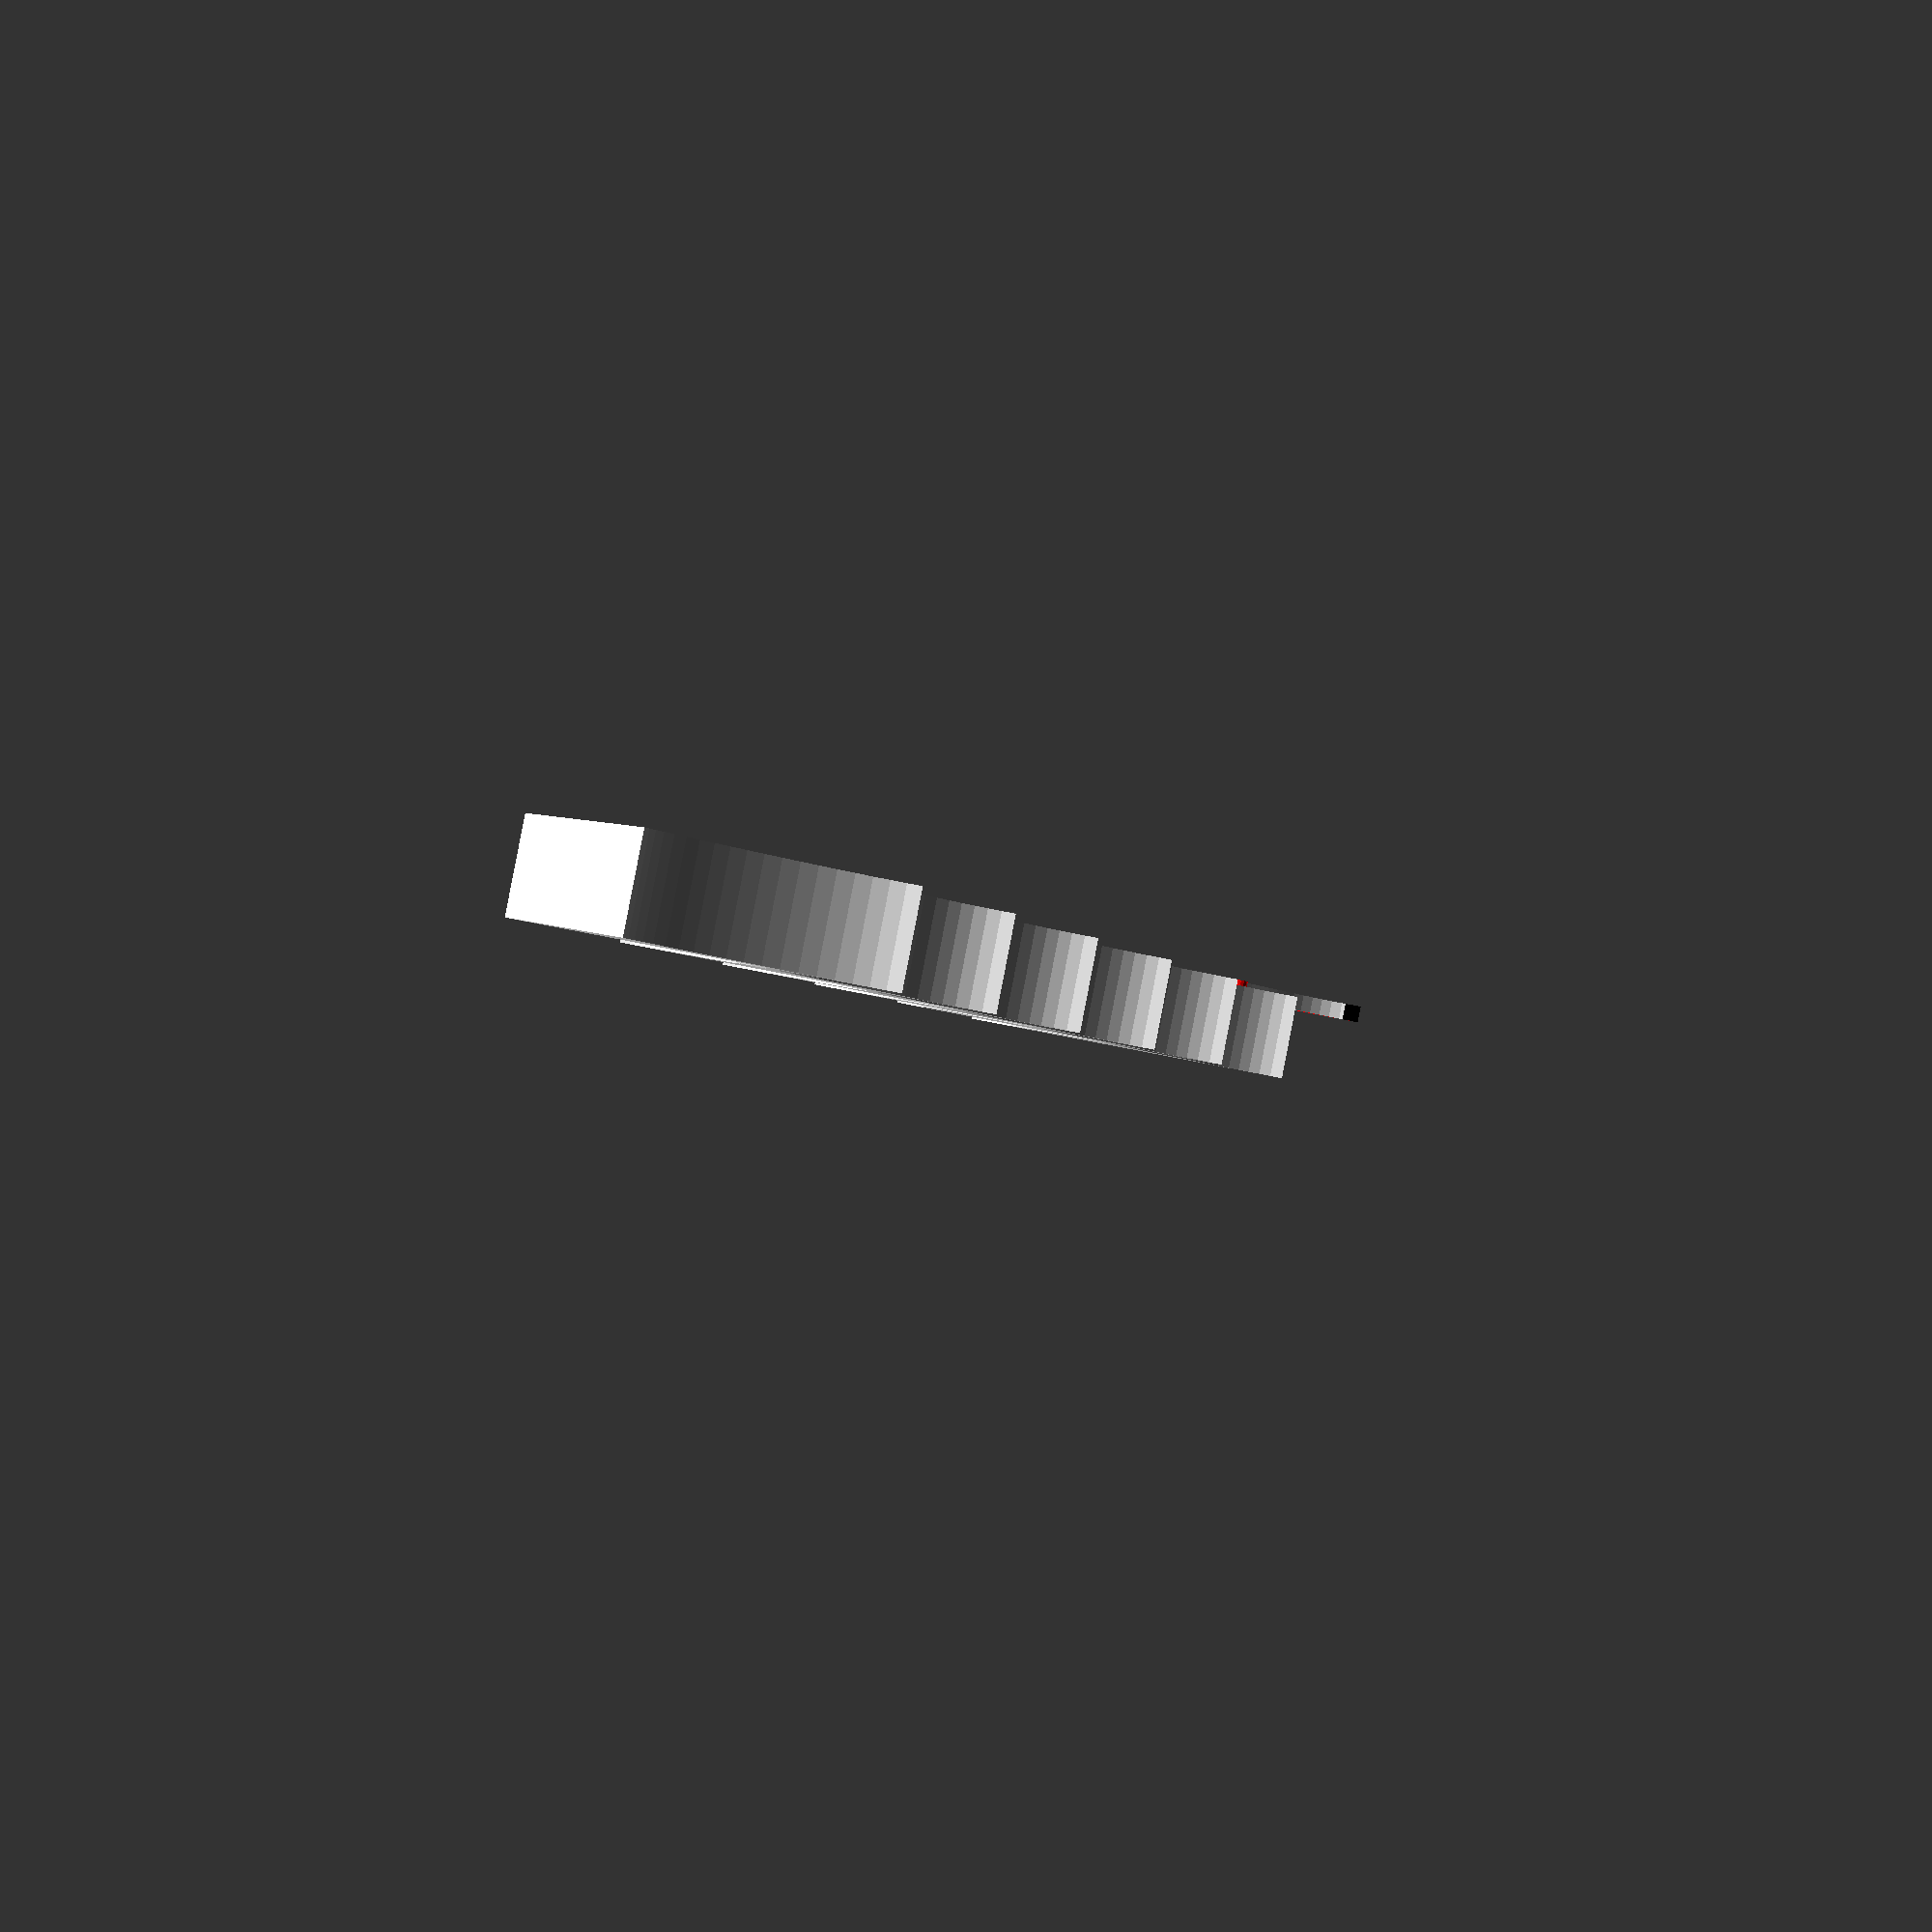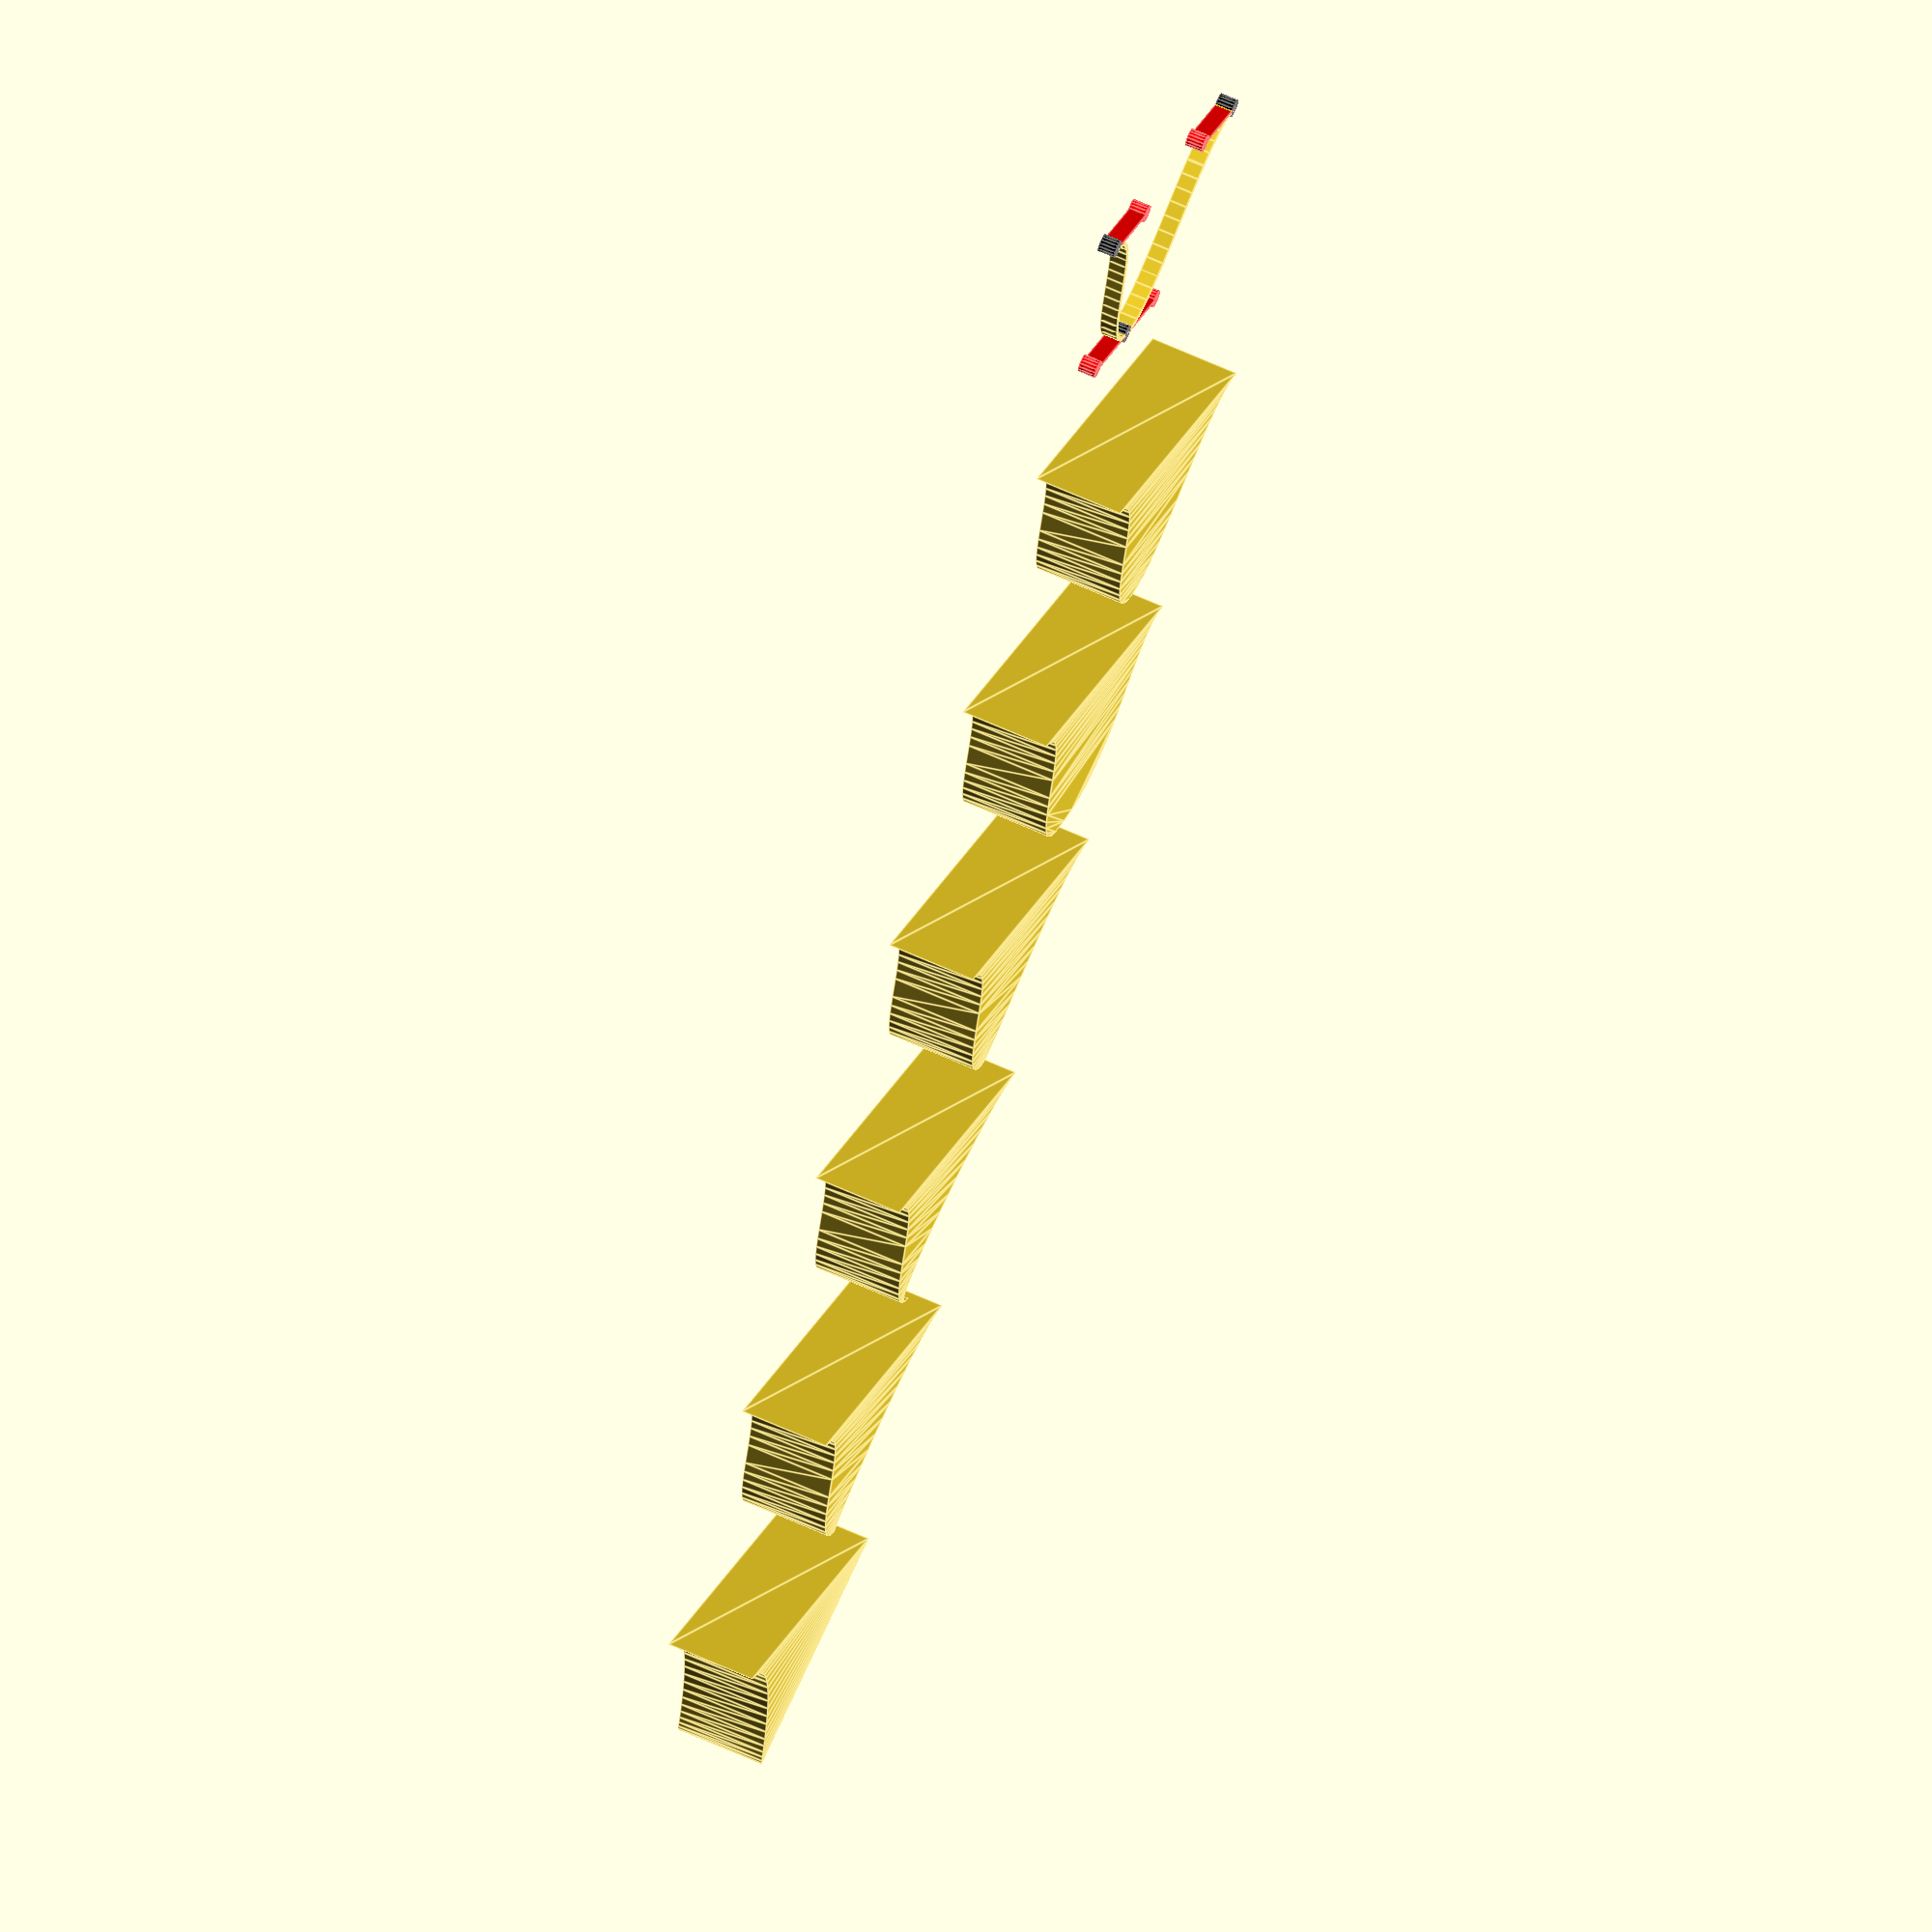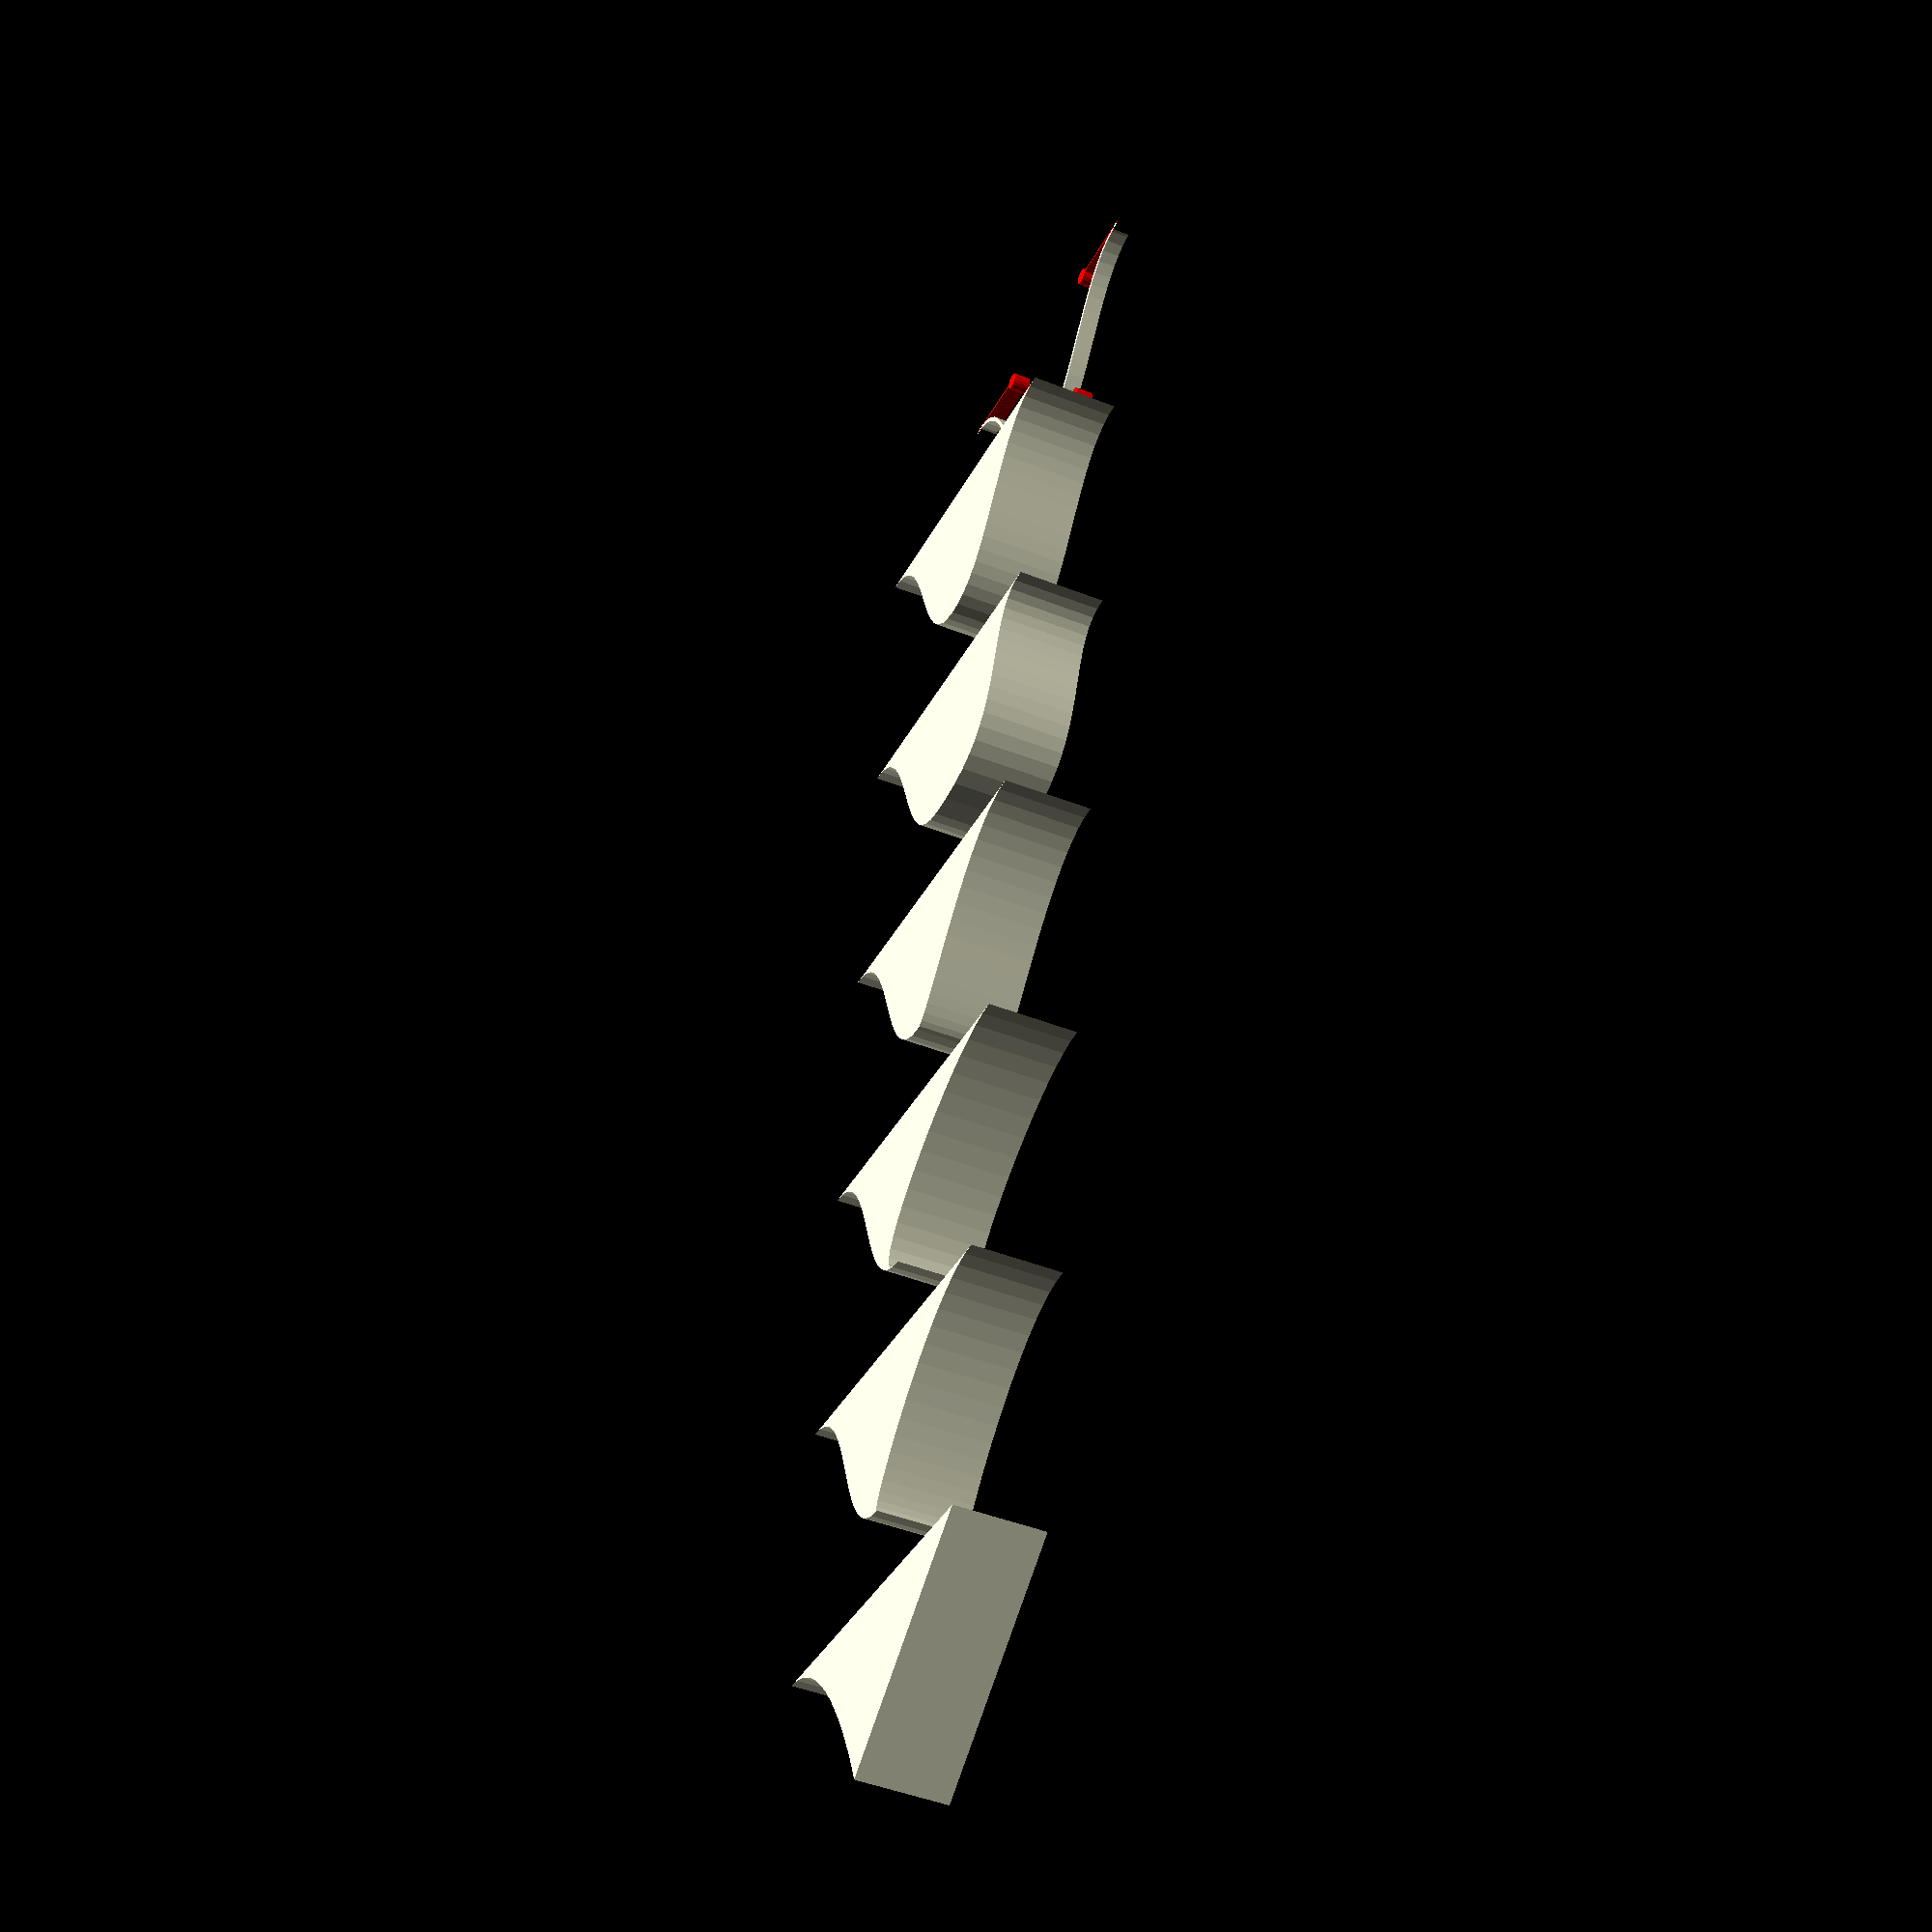
<openscad>
/* 
Copyright (c) 2017 Alexander R. Pruss.

Licensed under any Creative Commons Attribution license you like or under the 
following MIT License.

Permission is hereby granted, free of charge, to any person obtaining a copy
of this software and associated documentation files (the "Software"), to deal
in the Software without restriction, including without limitation the rights
to use, copy, modify, merge, publish, distribute, sublicense, and/or sell
copies of the Software, and to permit persons to whom the Software is
furnished to do so, subject to the following conditions:

The above copyright notice and this permission notice shall be included in all
copies or substantial portions of the Software.

THE SOFTWARE IS PROVIDED "AS IS", WITHOUT WARRANTY OF ANY KIND, EXPRESS OR
IMPLIED, INCLUDING BUT NOT LIMITED TO THE WARRANTIES OF MERCHANTABILITY,
FITNESS FOR A PARTICULAR PURPOSE AND NONINFRINGEMENT. IN NO EVENT SHALL THE
AUTHORS OR COPYRIGHT HOLDERS BE LIABLE FOR ANY CLAIM, DAMAGES OR OTHER
LIABILITY, WHETHER IN AN ACTION OF CONTRACT, TORT OR OTHERWISE, ARISING FROM,
OUT OF OR IN CONNECTION WITH THE SOFTWARE OR THE USE OR OTHER DEALINGS IN THE
SOFTWARE. 

*/


// Public domain Bezier stuff from www.thingiverse.com/thing:8443
function BEZ03(u) = pow((1-u), 3);
function BEZ13(u) = 3*u*(pow((1-u),2));
function BEZ23(u) = 3*(pow(u,2))*(1-u);
function BEZ33(u) = pow(u,3);
function PointAlongBez4(p0, p1, p2, p3, u) = [
	BEZ03(u)*p0[0]+BEZ13(u)*p1[0]+BEZ23(u)*p2[0]+BEZ33(u)*p3[0],
	BEZ03(u)*p0[1]+BEZ13(u)*p1[1]+BEZ23(u)*p2[1]+BEZ33(u)*p3[1]];
// End public domain Bezier stuff

function SMOOTH_REL(x) = ["r",x];
function SMOOTH_ABS(x) = ["a",x];
function SYMMETRIC() = ["r",1];
function OFFSET(v) = ["o",v];
function SHARP() = OFFSET([0,0]);
function POLAR(r,angle) = OFFSET(r*[cos(angle),sin(angle)]);
function POINT_IS_SPECIAL(v) = (v[0]=="r" || v[0]=="a" || v[0]=="o");

function normalize2D(v) = v / sqrt(v[0]*v[0]+v[1]*v[1]);

// this does NOT handle offset type points; to handle those, use DecodeBezierOffsets()
function getControlPoint(cp,node,otherCP) = cp[0]=="r"?(node+cp[1]*(node-otherCP)):( cp[0]=="a"?node+cp[1]*normalize2D(node-otherCP):cp );

function onLine2(a,b,c,eps=1e-4) =
    norm(c-a) <= eps ? true 
        : norm(b-a) <= eps ? false /* to be safe */
            : abs((c[1]-a[1])*(b[0]-a[0]) - (b[1]-a[1])*(c[0]-a[0])) <= eps * eps && norm(c-a) <= eps + norm(b-a);

function isStraight2(p1,c1,c2,p2,eps=1e-4) = 
    onLine2(p1,p2,c1,eps=eps) && onLine2(p2,p1,c2,eps=eps);

function Bezier2(p,index=0,precision=0.05,rightEndPoint=true) = let(nPoints=ceil(1/precision)) 
    isStraight2(p[index],p[index+1],p[index+2],p[index+3]) ? (rightEndPoint?[p[index+0],p[index+3]]:[p[index+0]] ) :
    [for (i=[0:nPoints-(rightEndPoint?0:1)]) PointAlongBez4(p[index+0],p[index+1],p[index+2],p[index+3],i/nPoints)];
    
function flatten(listOfLists) = [ for(list = listOfLists) for(item = list) item ];


// p is a list of points, in the format:
// [node1,control1,control2,node2,control3, control4,node3, ...]
// You can replace inner control points with:
//   SYMMETRIC: uses a reflection of the control point on the other side of the node
//   SMOOTH_REL(x): like SYMMETRIC, but the distance of the control point to the node is x times the distance of the other control point to the node
//   SMOOTH_ABS(x): like SYMMETRIC, but the distance of the control point to the node is exactly x
// You can also replace any control point with:
//   OFFSET(v): puts the control point at the corresponding node plus the vector v
//   SHARP(): equivalent to OFFSET([0,0]); useful for straight lines
//   POLAR(r,angle): like OFFSET, except the offset is specified in polar coordinates

function DecodeBezierOffset(control,node) = control[0] == "o" ? node+control[1] : control;

// replace all OFFSET/SHARP/POLAR points with coordinates
function DecodeBezierOffsets(p) = [for (i=[0:len(p)-1]) i%3==0?p[i]:(i%3==1?DecodeBezierOffset(p[i],p[i-1]):DecodeBezierOffset(p[i],p[i+1]))];

function DecodeSpecialBezierPoints(p0) = let(p=DecodeBezierOffsets(p0)) [for (i=[0:len(p)-1]) i%3==0?p[i]:(i%3==1?getControlPoint(p[i],p[i-1],p[i-2]):getControlPoint(p[i],p[i+1],p[i+2]))];

function Distance2D(a,b) = sqrt((a[0]-b[0])*(a[0]-b[0])+(a[1]-b[1])*(a[1]-b[1]));

function RemoveDuplicates(p,eps=0.00001) = let(safeEps = eps/len(p)) [for (i=[0:len(p)-1]) if(i==0 || i==len(p)-1 || Distance2D(p[i-1],p[i]) >= safeEps) p[i]];

function Bezier(p,precision=0.05,eps=0.00001) = let(q=DecodeSpecialBezierPoints(p), nodes=(len(p)-1)/3) RemoveDuplicates(flatten([for (i=[0:nodes-1]) Bezier2(q,index=i*3,precision=precision,rightEndPoint=(i==nodes-1))]),eps=eps);
    
module BezierVisualize(p,precision=0.05,eps=0.00001,lineThickness=0.25,controlLineThickness=0.125,nodeSize=1) {
    $fn = 16;
    p1 = DecodeSpecialBezierPoints(p);
    l = Bezier(p1,precision=precision,eps=eps);
    for (i=[0:len(l)-2]) {
        hull() {
            translate(l[i]) circle(d=lineThickness);
            translate(l[i+1]) circle(d=lineThickness);
        }
    }
    for (i=[0:len(p1)-1]) {
        if (i%3 == 0) {
            color("black") translate(p1[i]) circle(d=nodeSize);
        }
        else {
            node = i%3 == 1 ? i-1 : i+1;
            color("red") translate(p1[i]) circle(d=nodeSize);
            color("red") hull() {
                translate(p1[node]) circle(d=controlLineThickness);
                translate(p1[i]) circle(d=controlLineThickness);
            }
        }
    }
}

//<skip>
translate([0,-15]) BezierVisualize([[0,0],/*C*/[5,0],/*C*/SYMMETRIC(),[10,10],/*C*/[15,10],/*C*/OFFSET([-5,0]),[20,0]]);
linear_extrude(height=5) {
polygon(Bezier([[0,0],/*C*/[5,0],/*C*/SYMMETRIC(),[10,10],/*C*/[15,10],/*C*/OFFSET([-5,0]),[20,0]],precision=0.05));
translate([0,15])
polygon(Bezier([[0,0],/*C*/[5,0],/*C*/SMOOTH_REL(2),[10,10],/*C*/[15,10],/*C*/POLAR(5,180),[20,0]],precision=0.05));
translate([0,30])
polygon(Bezier([[0,0],/*C*/[5,0],/*C*/SMOOTH_ABS(1.5),[10,10],/*C*/[15,10],/*C*/OFFSET([-5,0]),[20,0]],precision=0.05));
translate([0,45])
polygon(Bezier([[0,0],/*C*/[5,0],/*C*/SMOOTH_REL(-1),[10,10],/*C*/[15,10],/*C*/OFFSET([-5,0]),[20,0]],precision=0.05));
translate([0,60])
polygon(Bezier([[0,0],/*C*/[5,0],/*C*/SMOOTH_ABS(-1),[10,10],/*C*/[15,10],/*C*/OFFSET([-5,0]),[20,0]],precision=0.05));
translate([0,75])
polygon(Bezier([[0,0],/*C*/SHARP(),/*C*/SHARP(),[10,10],/*C*/SHARP(),/*C*/OFFSET([-5,0]),[20,0]],precision=0.05));
}
//</skip>

</openscad>
<views>
elev=91.0 azim=162.6 roll=169.0 proj=p view=solid
elev=113.5 azim=40.1 roll=245.6 proj=o view=edges
elev=225.6 azim=8.5 roll=114.4 proj=p view=wireframe
</views>
